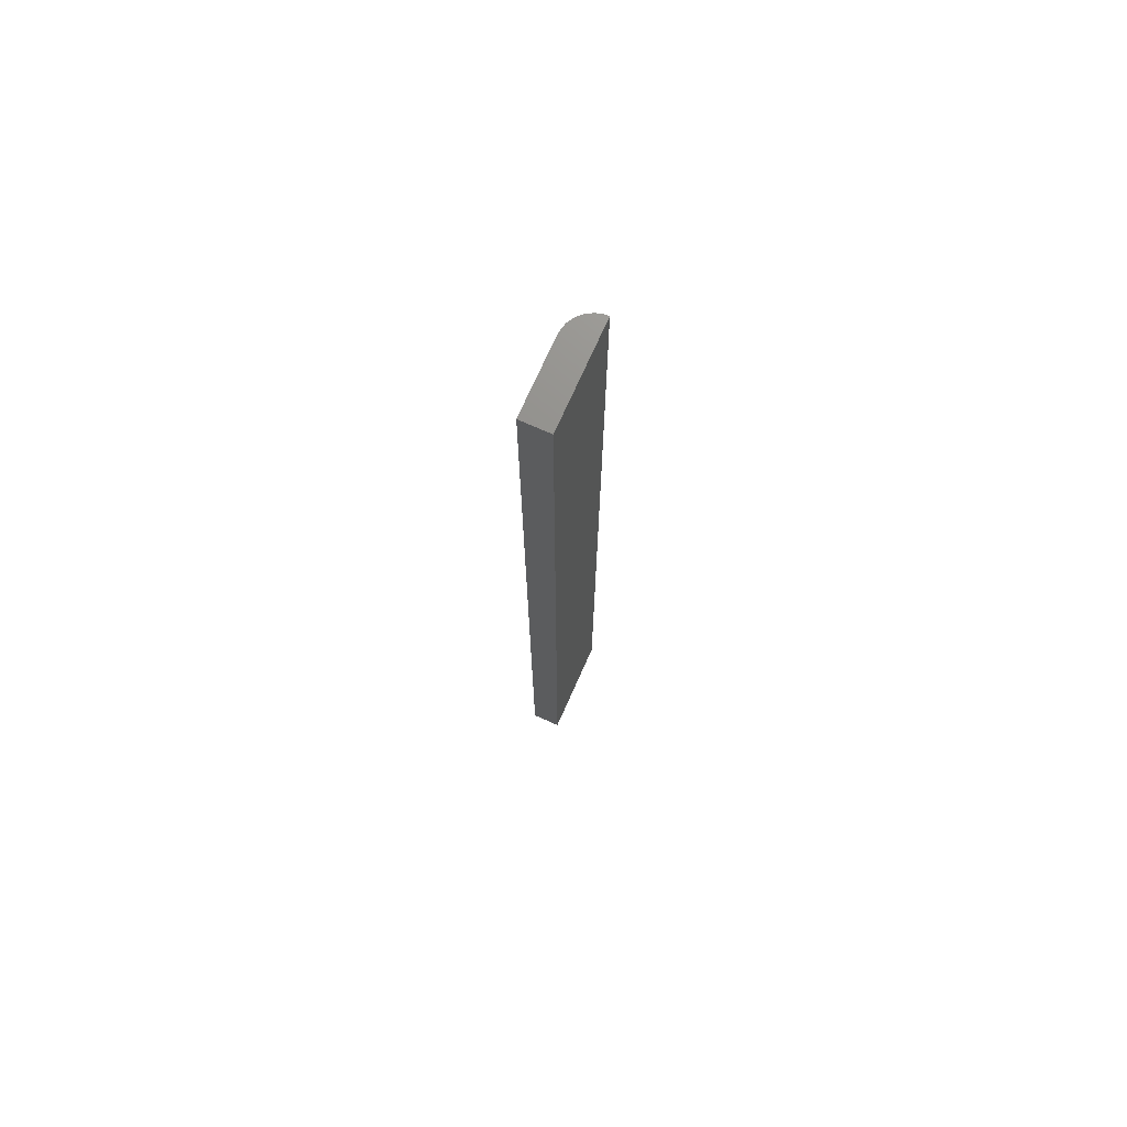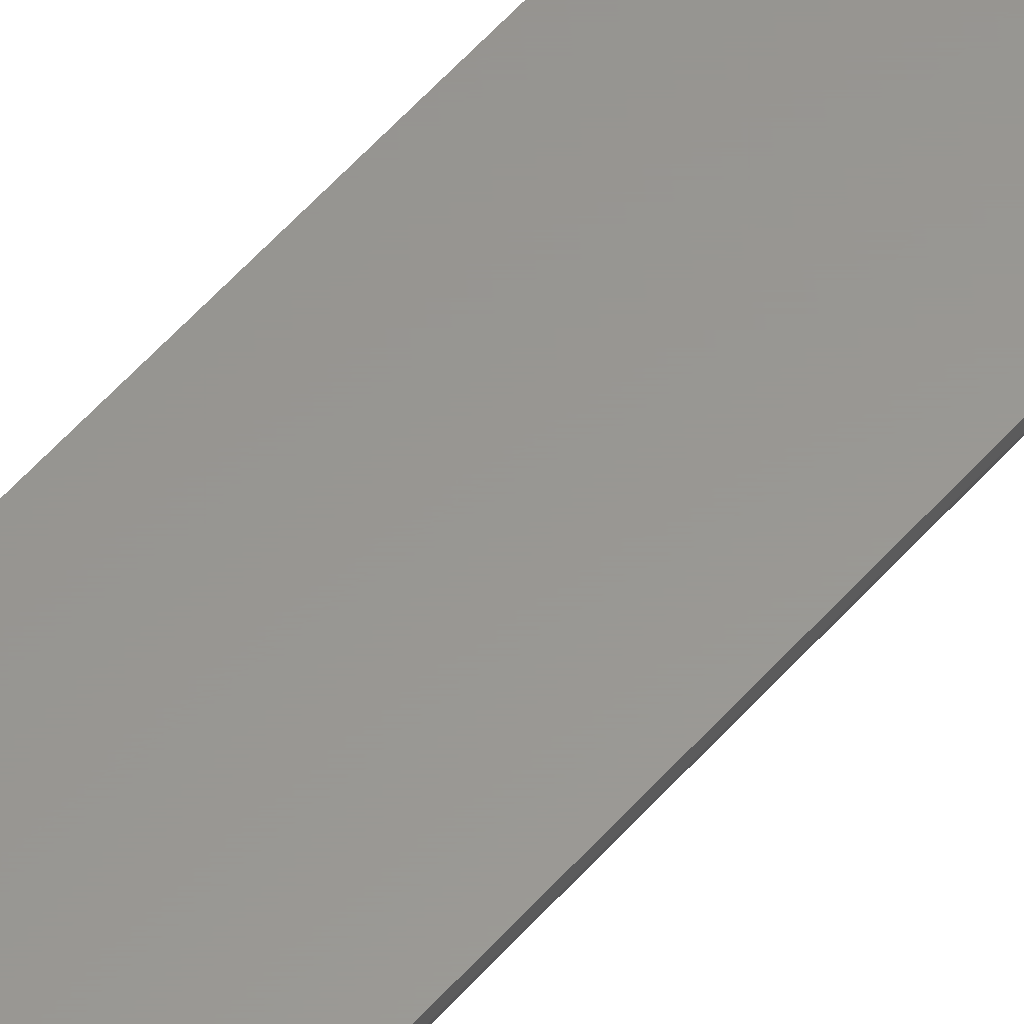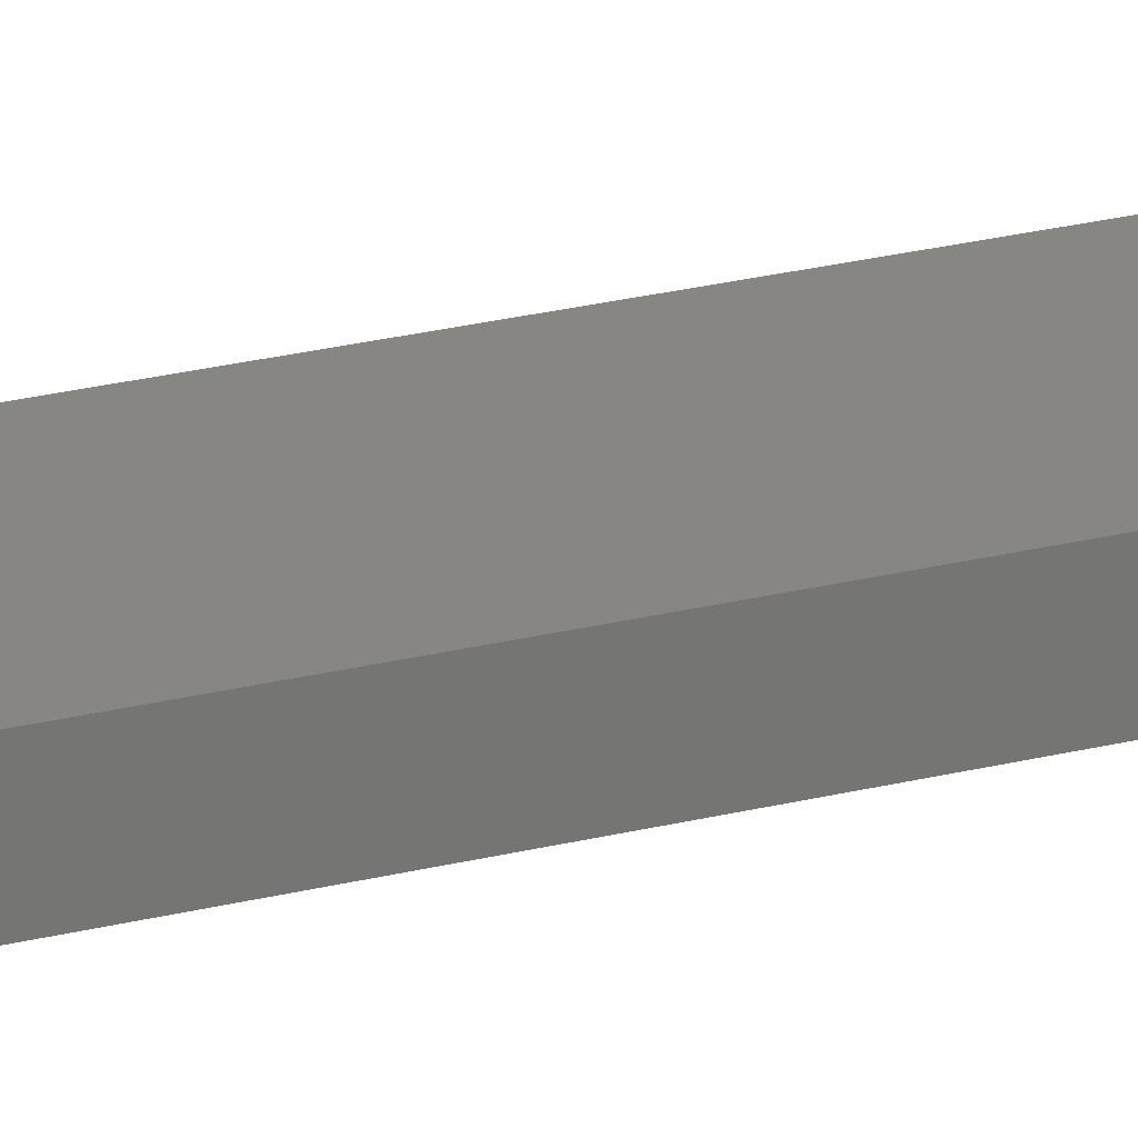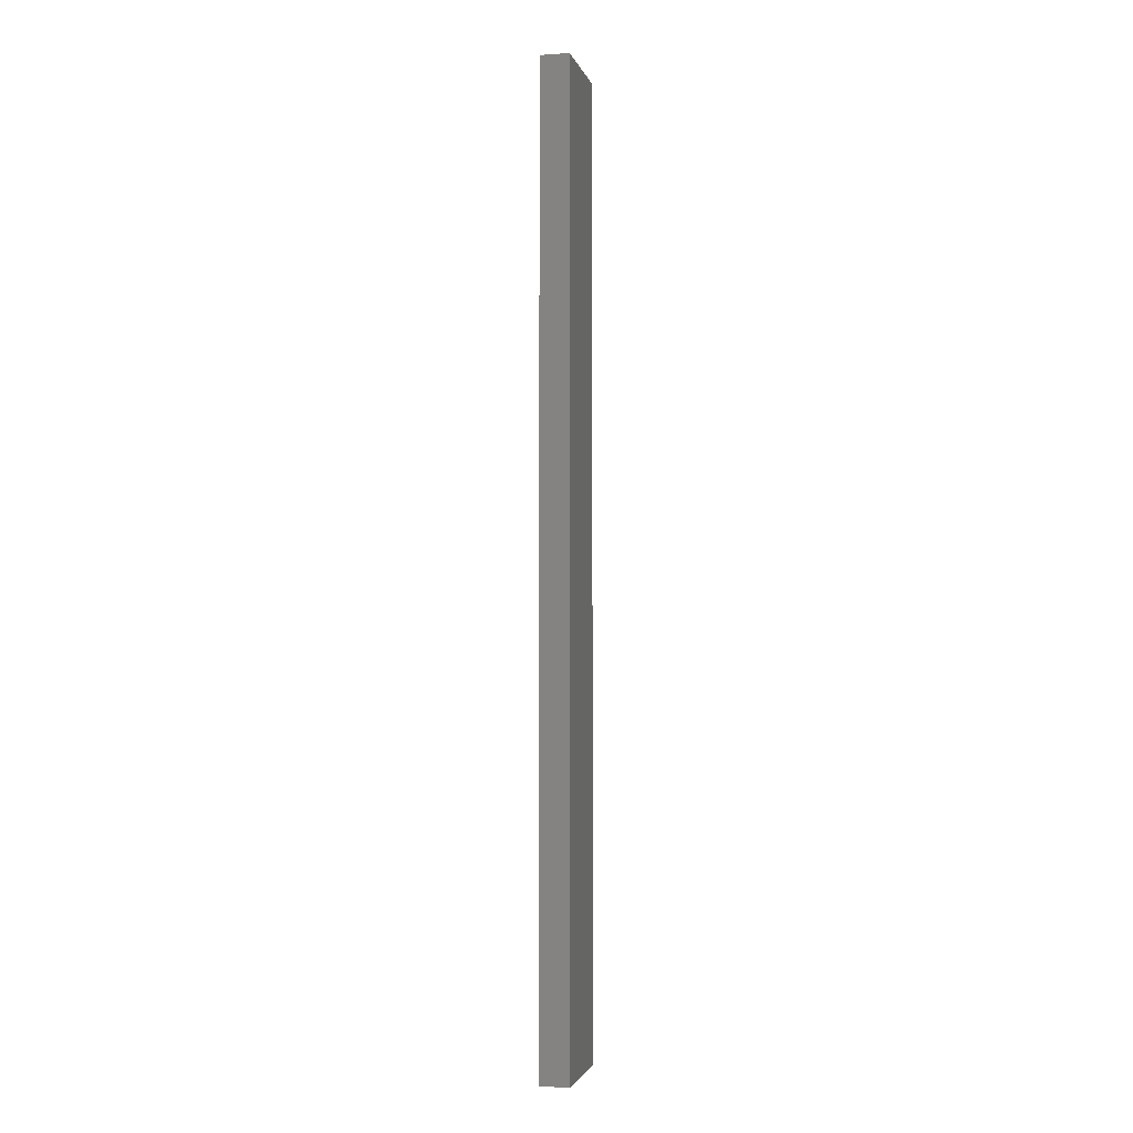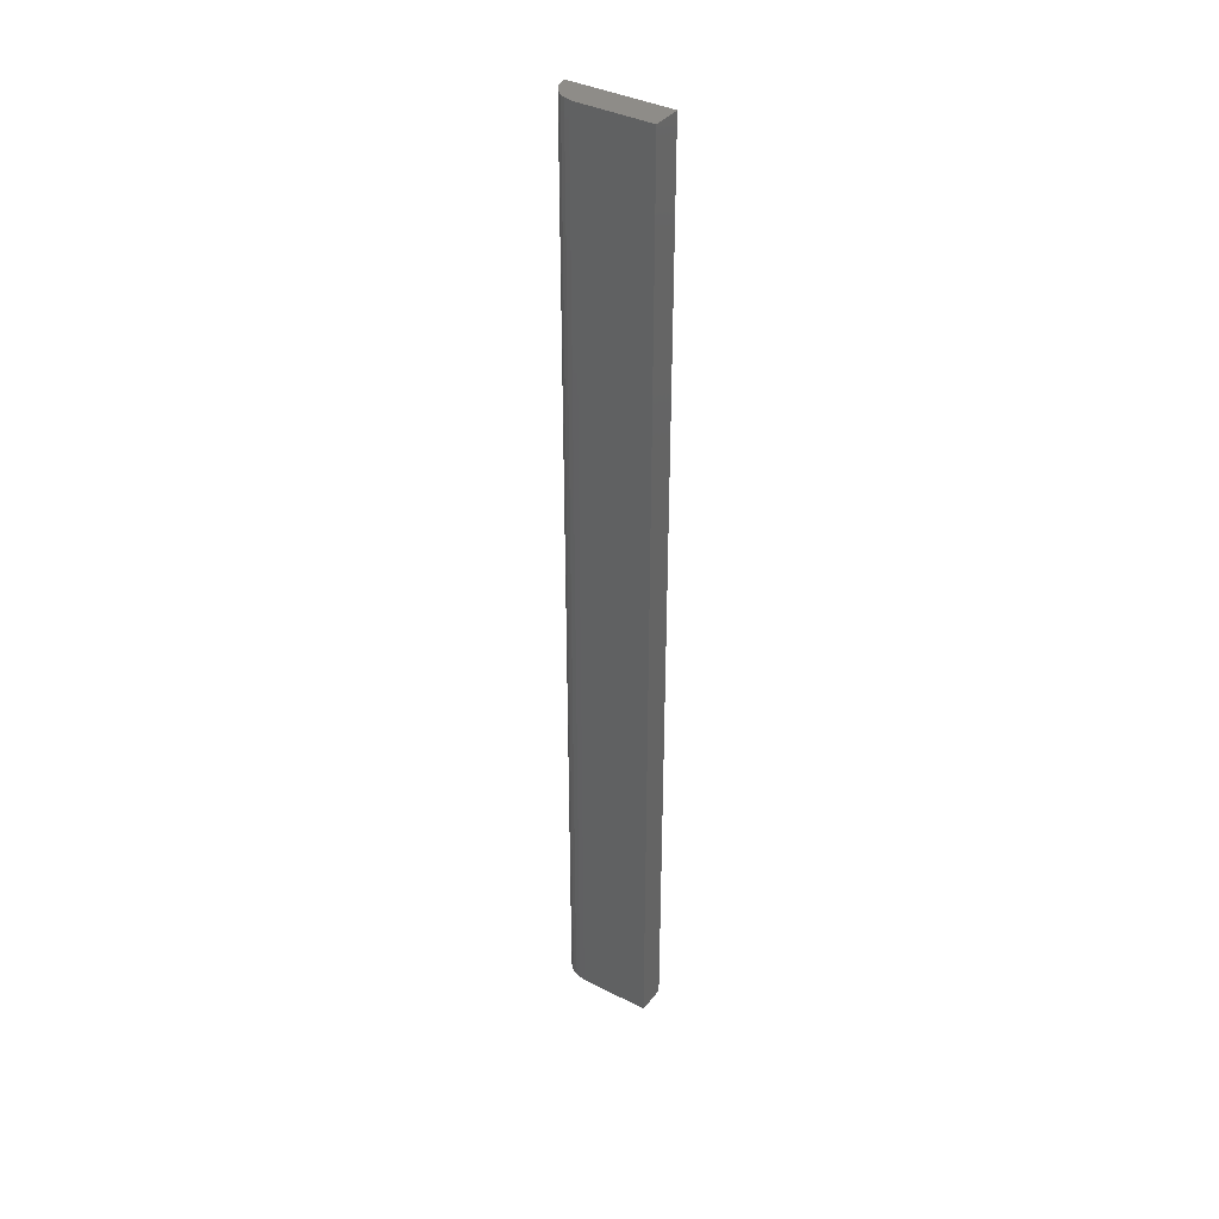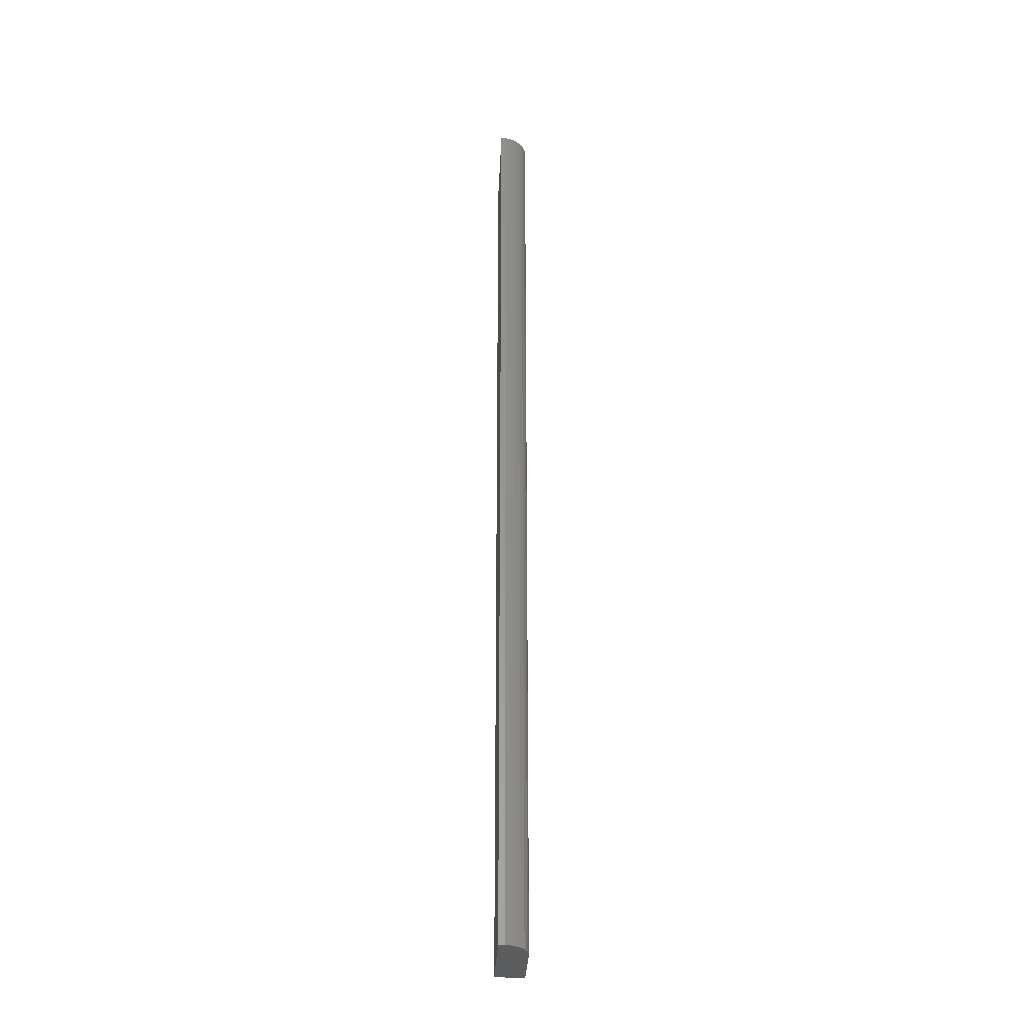
<metadata>
{"format":"stl","ext":"stl","renderer":"f3d","projection":"perspective","resolution":1024,"background":"white","views":[{"elev":72.8,"azim":114.0,"up":"+Z"},{"elev":58.7,"azim":-138.7,"up":"+Y"},{"elev":22.4,"azim":65.6,"up":"+Y"},{"elev":-2.8,"azim":102.8,"up":"+Z"},{"elev":37.8,"azim":33.1,"up":"+Z"},{"elev":-31.0,"azim":-92.5,"up":"+Z"}]}
</metadata>
<code>
# stl→obj: 22 verts, 40 faces
v 0.007812 -0.007812 -0.75
v 0.02714 -0.007812 -0.75
v 0.007812 -0.007812 -0.4922
v 0.02714 -0.007812 -0.4922
v 0.003472 -0.006496 -0.4922
v 0.006288 -0.007662 -0.4922
v 0.004823 -0.007218 -0.4922
v 0.02714 2.862e-17 -0.4922
v 1.735e-17 2.862e-17 -0.4922
v 0.0001501 -0.001524 -0.4922
v 0.0005947 -0.00299 -0.4922
v 0.001317 -0.00434 -0.4922
v 0.002288 -0.005524 -0.4922
v 0.006288 -0.007662 -0.75
v 0.003472 -0.006496 -0.75
v 0.004823 -0.007218 -0.75
v 0.02714 -1.845e-34 -0.75
v 0.002288 -0.005524 -0.75
v 0.001317 -0.00434 -0.75
v 0.0005947 -0.00299 -0.75
v 0.0001501 -0.001524 -0.75
v 0 0 -0.75
f 1 2 3
f 3 2 4
f 3 5 6
f 3 4 5
f 6 5 7
f 8 9 10
f 8 10 11
f 8 11 12
f 8 12 13
f 8 13 5
f 8 5 4
f 1 14 15
f 15 14 16
f 17 2 1
f 17 1 15
f 17 15 18
f 17 18 19
f 17 19 20
f 17 20 21
f 17 21 22
f 22 9 17
f 17 9 8
f 9 22 10
f 10 22 21
f 10 21 11
f 11 21 20
f 11 20 12
f 12 20 19
f 12 19 13
f 13 19 18
f 13 18 5
f 5 18 15
f 5 15 7
f 7 15 16
f 7 16 6
f 6 16 14
f 6 14 3
f 3 14 1
f 2 17 4
f 4 17 8

</code>
